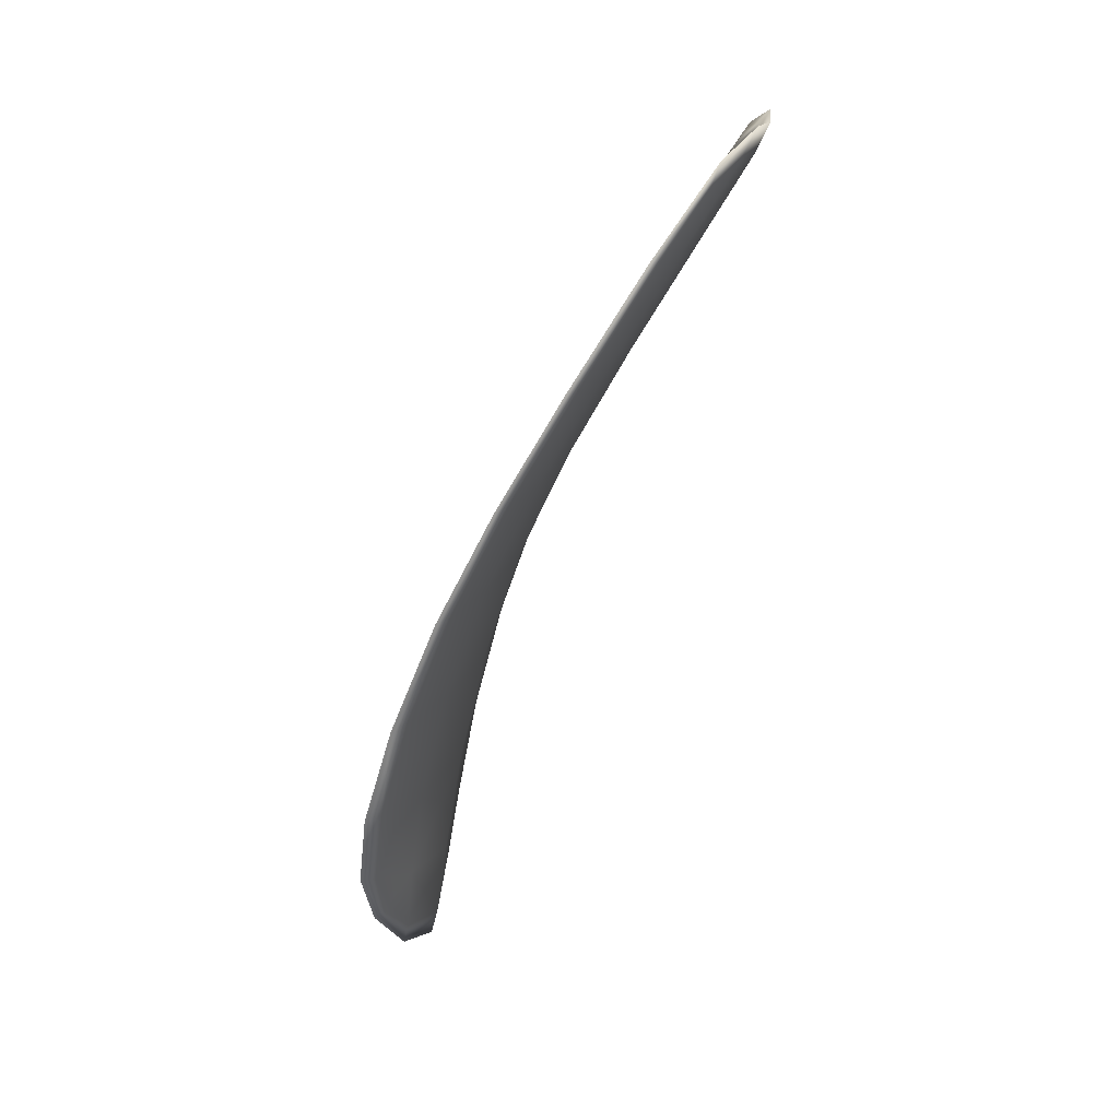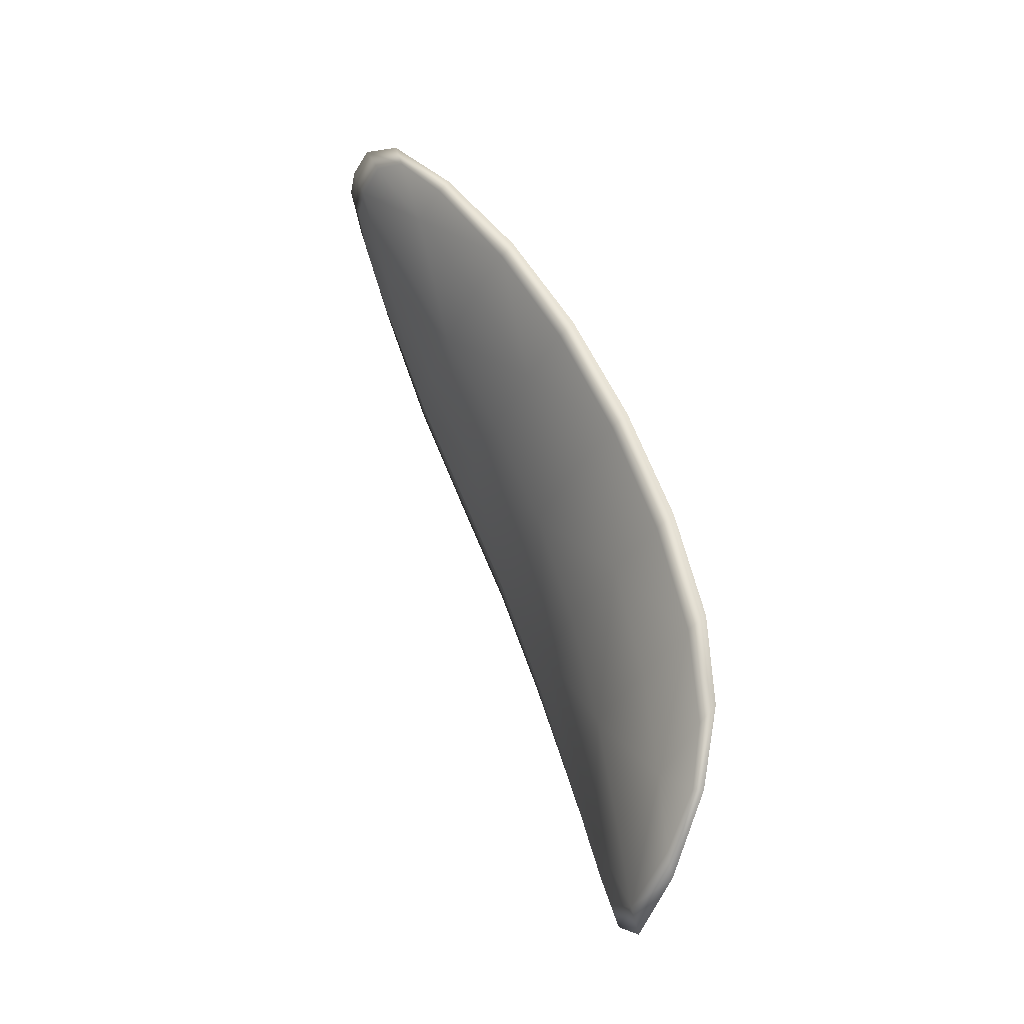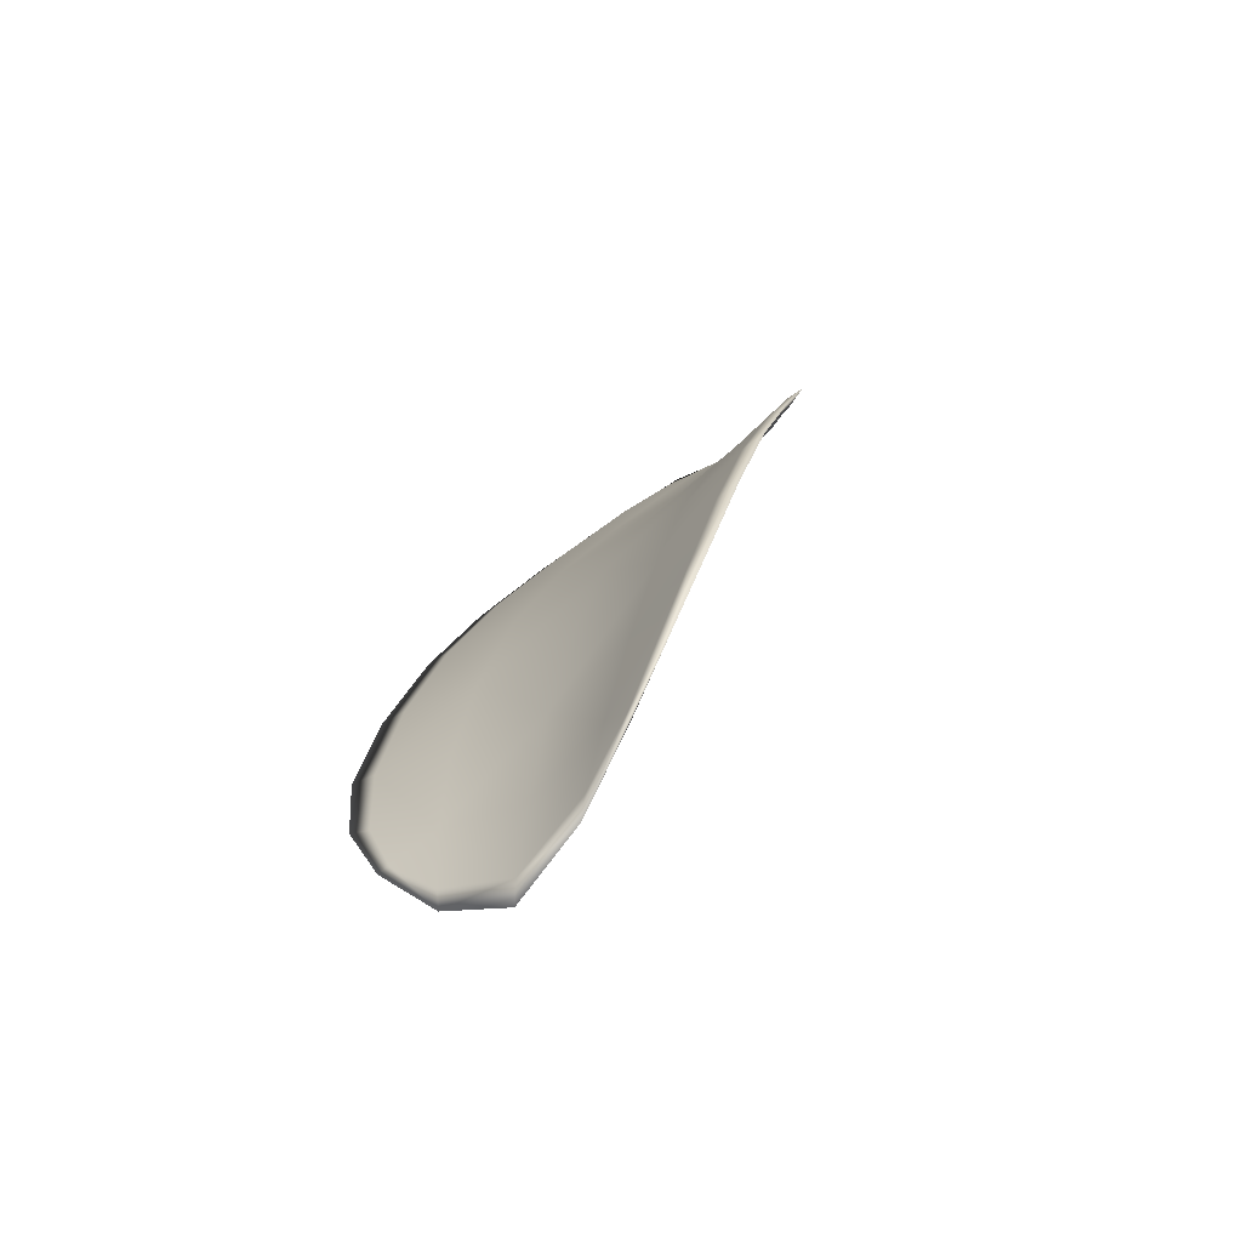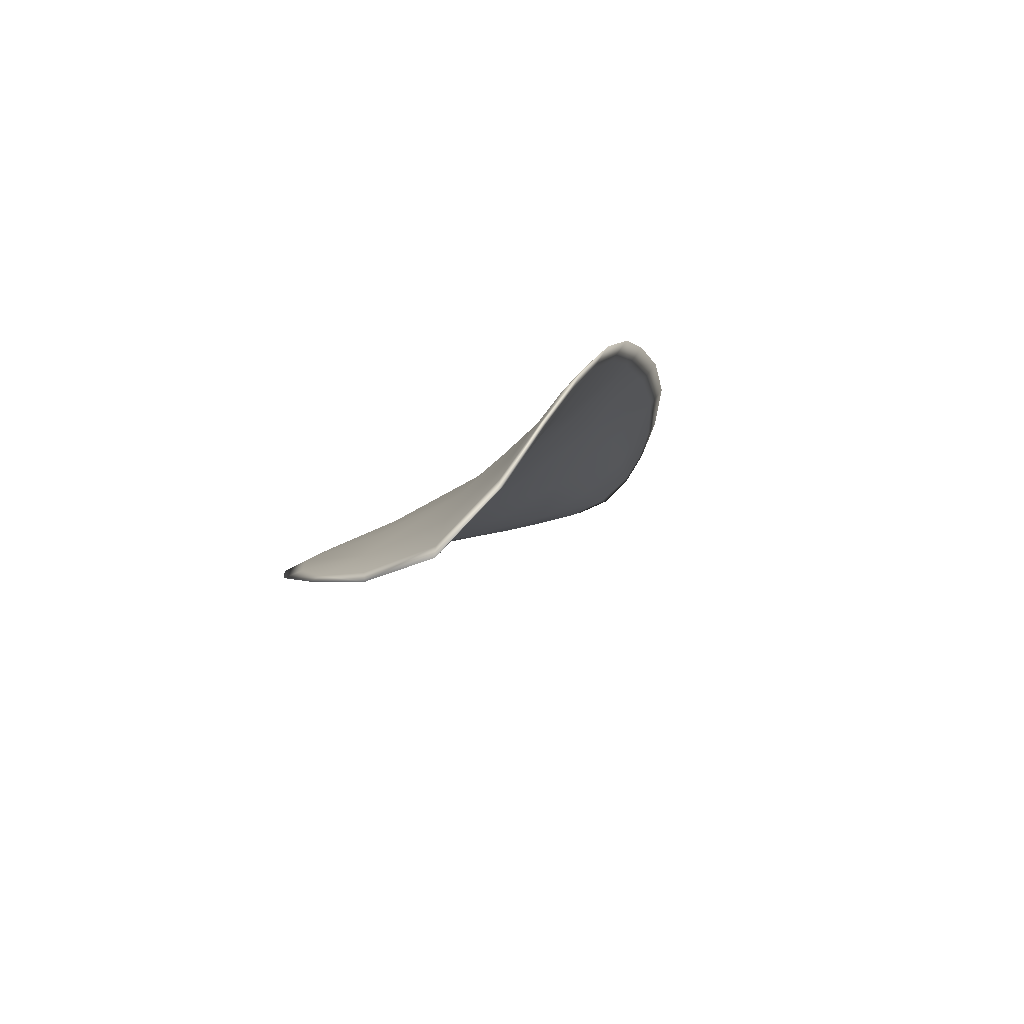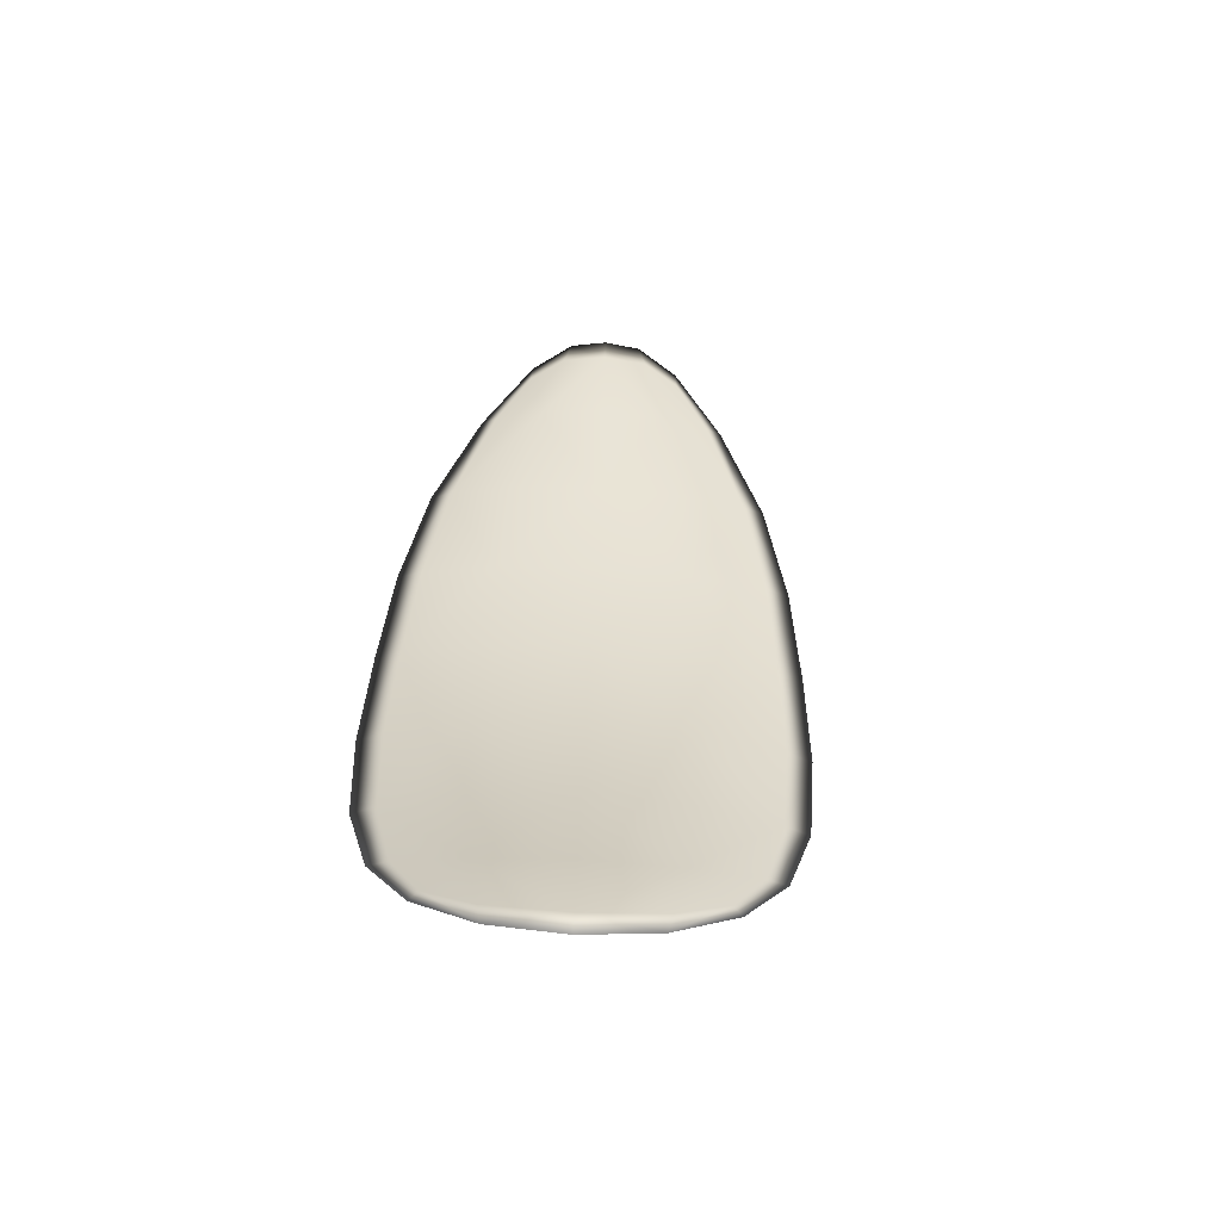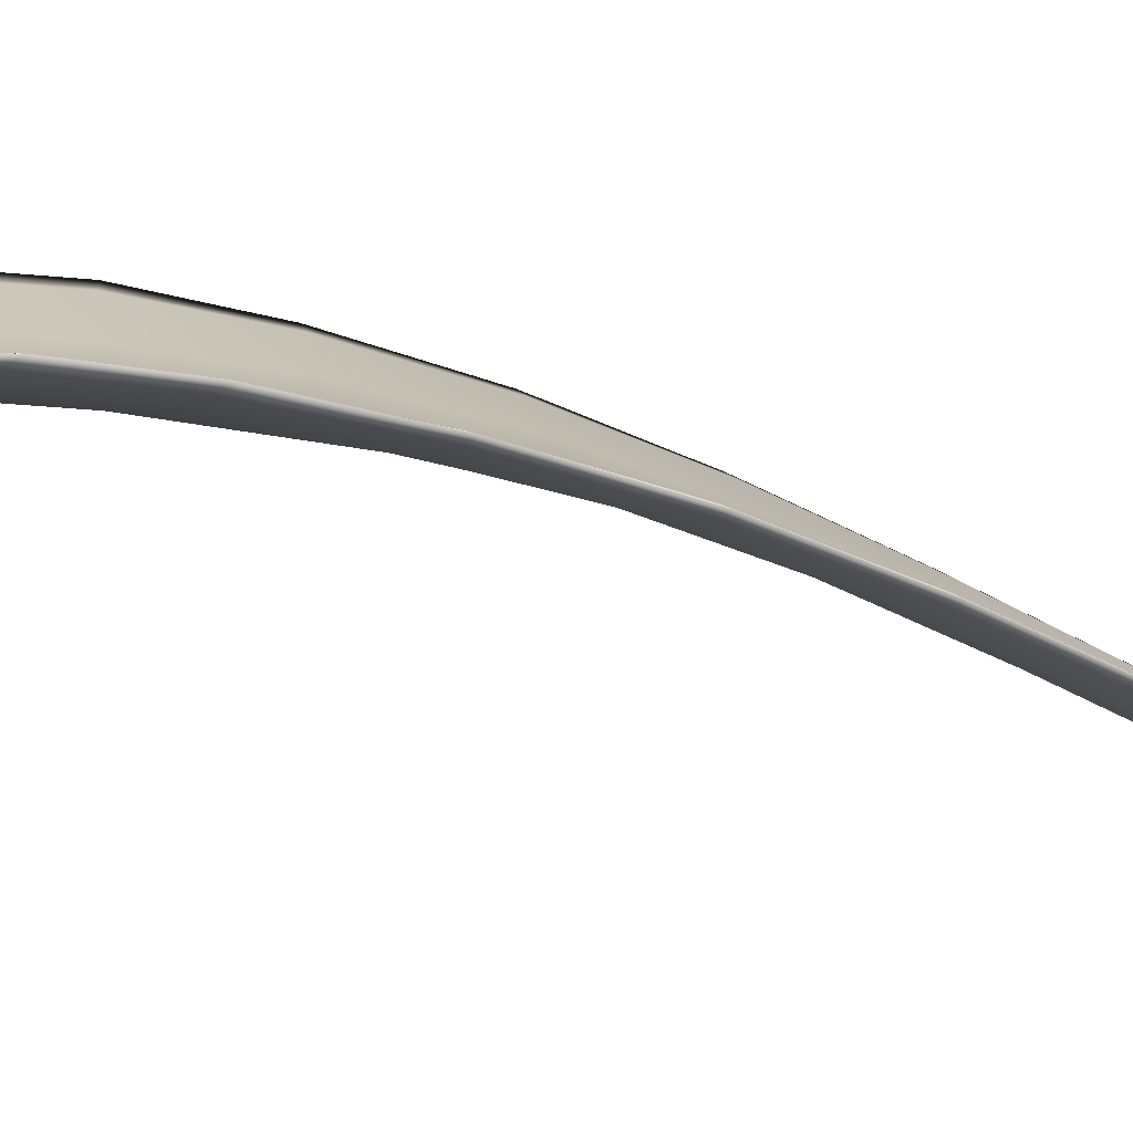
<metadata>
{"format":"obj","ext":"obj","renderer":"f3d","projection":"perspective","resolution":1024,"background":"white","views":[{"elev":24.8,"azim":-87.3,"up":"+Z"},{"elev":-33.1,"azim":59.8,"up":"+Z"},{"elev":-49.7,"azim":-150.2,"up":"+Z"},{"elev":-70.0,"azim":-155.3,"up":"+Z"},{"elev":-77.0,"azim":-13.9,"up":"+Z"},{"elev":22.1,"azim":-104.7,"up":"+Y"}]}
</metadata>
<code>
v -2.397 0.7789 -1.246
v -2.399 0.779 -1.246
v -2.399 0.7786 -1.243
v -2.397 0.7784 -1.243
v -2.395 0.7784 -1.243
v -2.395 0.7789 -1.245
v -2.396 0.7791 -1.246
v -2.397 0.7791 -1.248
v -2.399 0.7793 -1.248
v -2.401 0.7797 -1.246
v -2.403 0.7804 -1.245
v -2.403 0.7801 -1.243
v -2.401 0.7793 -1.243
v -2.401 0.7799 -1.248
v -2.402 0.7803 -1.246
v -2.402 0.7762 -1.234
v -2.404 0.7768 -1.234
v -2.403 0.7752 -1.231
v -2.402 0.7747 -1.231
v -2.4 0.7741 -1.231
v -2.4 0.7756 -1.234
v -2.399 0.7769 -1.237
v -2.402 0.7776 -1.237
v -2.404 0.7782 -1.237
v -2.397 0.7753 -1.234
v -2.398 0.7738 -1.231
v -2.396 0.7737 -1.231
v -2.395 0.7751 -1.234
v -2.395 0.7765 -1.237
v -2.397 0.7766 -1.237
v -2.397 0.7776 -1.24
v -2.399 0.7779 -1.24
v -2.395 0.7776 -1.24
v -2.402 0.7786 -1.24
v -2.403 0.7793 -1.24
v -2.402 0.773 -1.228
v -2.403 0.7734 -1.228
v -2.402 0.7723 -1.227
v -2.401 0.7716 -1.226
v -2.4 0.7713 -1.226
v -2.4 0.7725 -1.228
v -2.399 0.7724 -1.228
v -2.399 0.7712 -1.226
v -2.398 0.7715 -1.227
v -2.397 0.7723 -1.228
v -2.397 0.7786 -1.246
v -2.399 0.7788 -1.246
v -2.399 0.7791 -1.248
v -2.397 0.779 -1.248
v -2.396 0.779 -1.246
v -2.395 0.7787 -1.245
v -2.395 0.7782 -1.243
v -2.397 0.7781 -1.243
v -2.399 0.7783 -1.243
v -2.401 0.7795 -1.246
v -2.403 0.7803 -1.245
v -2.402 0.7802 -1.246
v -2.401 0.7797 -1.248
v -2.401 0.7791 -1.243
v -2.403 0.7799 -1.243
v -2.402 0.776 -1.234
v -2.404 0.7766 -1.234
v -2.404 0.778 -1.237
v -2.402 0.7774 -1.237
v -2.399 0.7767 -1.237
v -2.4 0.7754 -1.234
v -2.4 0.7739 -1.231
v -2.402 0.7745 -1.231
v -2.404 0.775 -1.231
v -2.397 0.7751 -1.234
v -2.397 0.7764 -1.237
v -2.395 0.7763 -1.237
v -2.395 0.775 -1.234
v -2.396 0.7736 -1.231
v -2.398 0.7736 -1.231
v -2.397 0.7774 -1.24
v -2.399 0.7776 -1.24
v -2.395 0.7774 -1.24
v -2.402 0.7784 -1.24
v -2.404 0.7792 -1.24
v -2.402 0.7728 -1.229
v -2.403 0.7733 -1.228
v -2.4 0.7723 -1.229
v -2.4 0.7711 -1.226
v -2.401 0.7715 -1.226
v -2.402 0.7722 -1.227
v -2.399 0.7721 -1.229
v -2.397 0.7722 -1.228
v -2.398 0.7714 -1.227
v -2.399 0.7711 -1.226
v -2.403 0.7735 -1.228
v -2.402 0.772 -1.226
v -2.404 0.7753 -1.231
v -2.402 0.7722 -1.227
v -2.399 0.7708 -1.226
v -2.398 0.7712 -1.226
v -2.4 0.7708 -1.226
v -2.398 0.7714 -1.227
v -2.394 0.7789 -1.245
v -2.395 0.7791 -1.247
v -2.394 0.7783 -1.243
v -2.396 0.779 -1.246
v -2.401 0.7799 -1.248
v -2.402 0.7804 -1.247
v -2.399 0.7793 -1.249
v -2.402 0.7802 -1.246
v -2.403 0.7806 -1.245
v -2.404 0.7803 -1.243
v -2.401 0.7711 -1.226
v -2.397 0.7722 -1.228
v -2.395 0.7736 -1.231
v -2.397 0.7792 -1.248
v -2.394 0.7775 -1.24
v -2.394 0.7763 -1.237
v -2.404 0.7795 -1.24
v -2.404 0.7783 -1.237
v -2.404 0.7769 -1.234
v -2.395 0.775 -1.234
f 1 2 3
f 1 3 4
f 1 4 5
f 1 5 6
f 1 6 7
f 1 7 8
f 1 8 9
f 1 9 2
f 10 11 12
f 10 12 13
f 10 13 3
f 10 3 2
f 10 2 9
f 10 9 14
f 10 14 15
f 10 15 11
f 16 17 18
f 16 18 19
f 16 19 20
f 16 20 21
f 16 21 22
f 16 22 23
f 16 23 24
f 16 24 17
f 25 21 20
f 25 20 26
f 25 26 27
f 25 27 28
f 25 28 29
f 25 29 30
f 25 30 22
f 25 22 21
f 31 32 22
f 31 22 30
f 31 30 29
f 31 29 33
f 31 33 5
f 31 5 4
f 31 4 3
f 31 3 32
f 34 35 24
f 34 24 23
f 34 23 22
f 34 22 32
f 34 32 3
f 34 3 13
f 34 13 12
f 34 12 35
f 36 37 38
f 36 38 39
f 36 39 40
f 36 40 41
f 36 41 20
f 36 20 19
f 36 19 18
f 36 18 37
f 42 41 40
f 42 40 43
f 42 43 44
f 42 44 45
f 42 45 27
f 42 27 26
f 42 26 20
f 42 20 41
f 46 47 48
f 46 48 49
f 46 49 50
f 46 50 51
f 46 51 52
f 46 52 53
f 46 53 54
f 46 54 47
f 55 56 57
f 55 57 58
f 55 58 48
f 55 48 47
f 55 47 54
f 55 54 59
f 55 59 60
f 55 60 56
f 61 62 63
f 61 63 64
f 61 64 65
f 61 65 66
f 61 66 67
f 61 67 68
f 61 68 69
f 61 69 62
f 70 66 65
f 70 65 71
f 70 71 72
f 70 72 73
f 70 73 74
f 70 74 75
f 70 75 67
f 70 67 66
f 76 77 54
f 76 54 53
f 76 53 52
f 76 52 78
f 76 78 72
f 76 72 71
f 76 71 65
f 76 65 77
f 79 80 60
f 79 60 59
f 79 59 54
f 79 54 77
f 79 77 65
f 79 65 64
f 79 64 63
f 79 63 80
f 81 82 69
f 81 69 68
f 81 68 67
f 81 67 83
f 81 83 84
f 81 84 85
f 81 85 86
f 81 86 82
f 87 83 67
f 87 67 75
f 87 75 74
f 87 74 88
f 87 88 89
f 87 89 90
f 87 90 84
f 87 84 83
f 91 92 38
f 91 38 37
f 91 37 18
f 91 18 93
f 91 93 69
f 91 69 82
f 91 82 94
f 91 94 92
f 95 96 44
f 95 44 43
f 95 43 40
f 95 40 97
f 95 97 84
f 95 84 90
f 95 90 98
f 95 98 96
f 99 100 7
f 99 7 6
f 99 6 5
f 99 5 101
f 99 101 52
f 99 52 51
f 99 51 102
f 99 102 100
f 103 104 15
f 103 15 14
f 103 14 9
f 103 9 105
f 103 105 48
f 103 48 58
f 103 58 106
f 103 106 104
f 107 108 12
f 107 12 11
f 107 11 15
f 107 15 104
f 107 104 106
f 107 106 56
f 107 56 60
f 107 60 108
f 109 97 40
f 109 40 39
f 109 39 38
f 109 38 92
f 109 92 94
f 109 94 85
f 109 85 84
f 109 84 97
f 110 111 27
f 110 27 45
f 110 45 44
f 110 44 96
f 110 96 98
f 110 98 88
f 110 88 74
f 110 74 111
f 112 105 9
f 112 9 8
f 112 8 7
f 112 7 100
f 112 100 102
f 112 102 49
f 112 49 48
f 112 48 105
f 113 101 5
f 113 5 33
f 113 33 29
f 113 29 114
f 113 114 72
f 113 72 78
f 113 78 52
f 113 52 101
f 115 116 24
f 115 24 35
f 115 35 12
f 115 12 108
f 115 108 60
f 115 60 80
f 115 80 63
f 115 63 116
f 117 93 18
f 117 18 17
f 117 17 24
f 117 24 116
f 117 116 63
f 117 63 62
f 117 62 69
f 117 69 93
f 118 114 29
f 118 29 28
f 118 28 27
f 118 27 111
f 118 111 74
f 118 74 73
f 118 73 72
f 118 72 114

</code>
